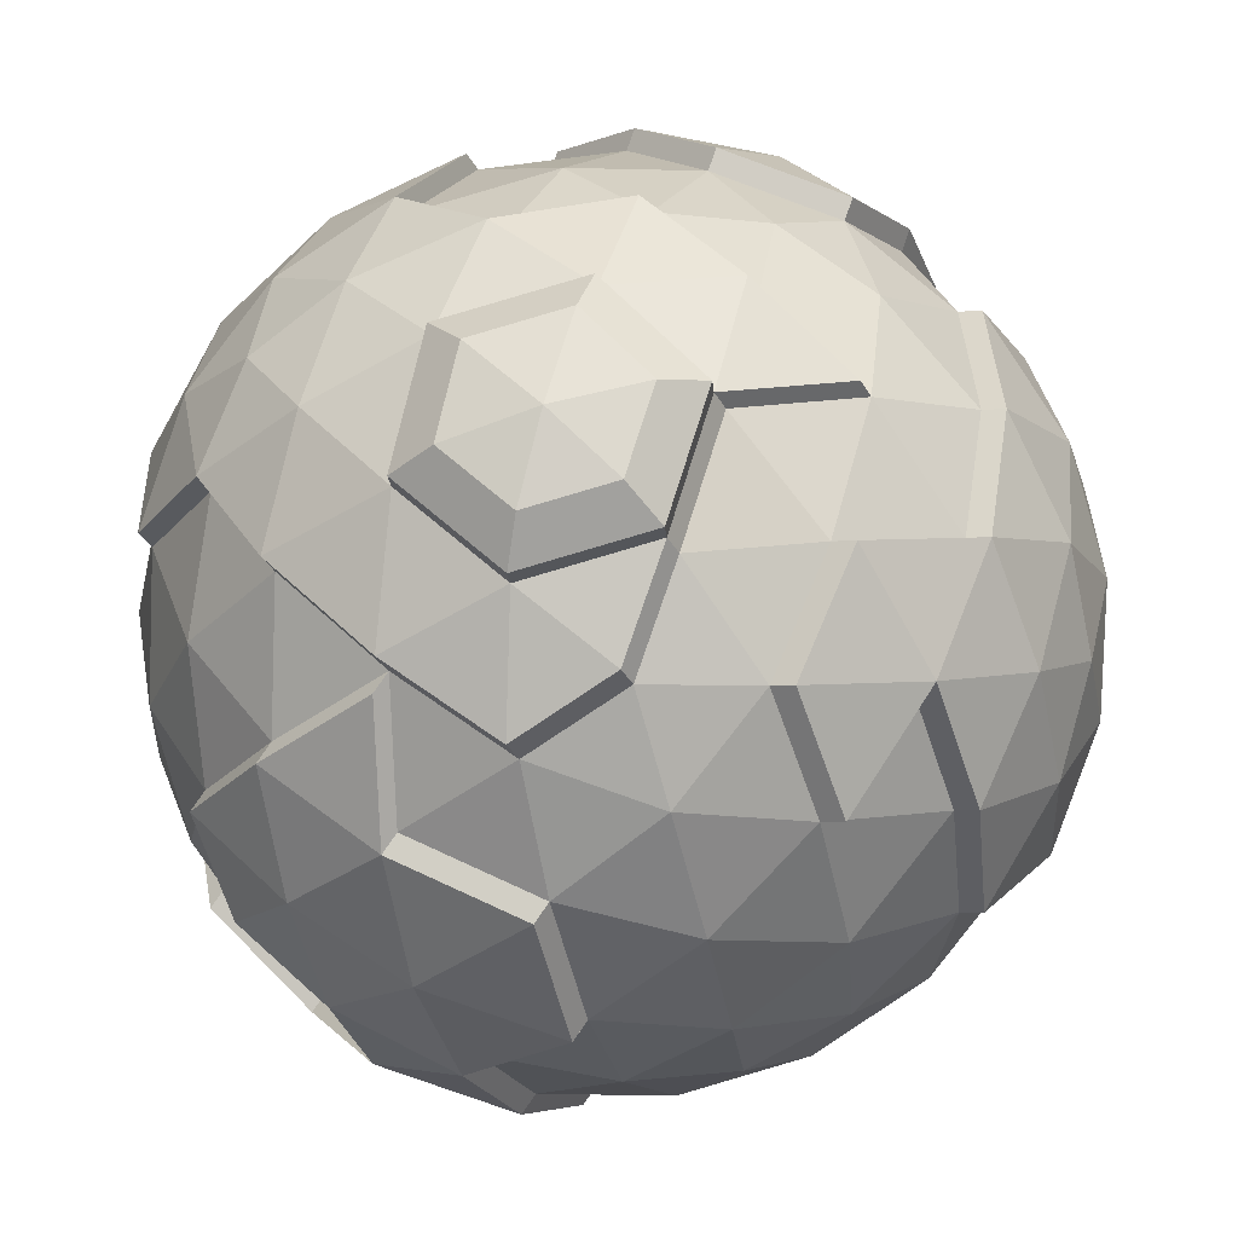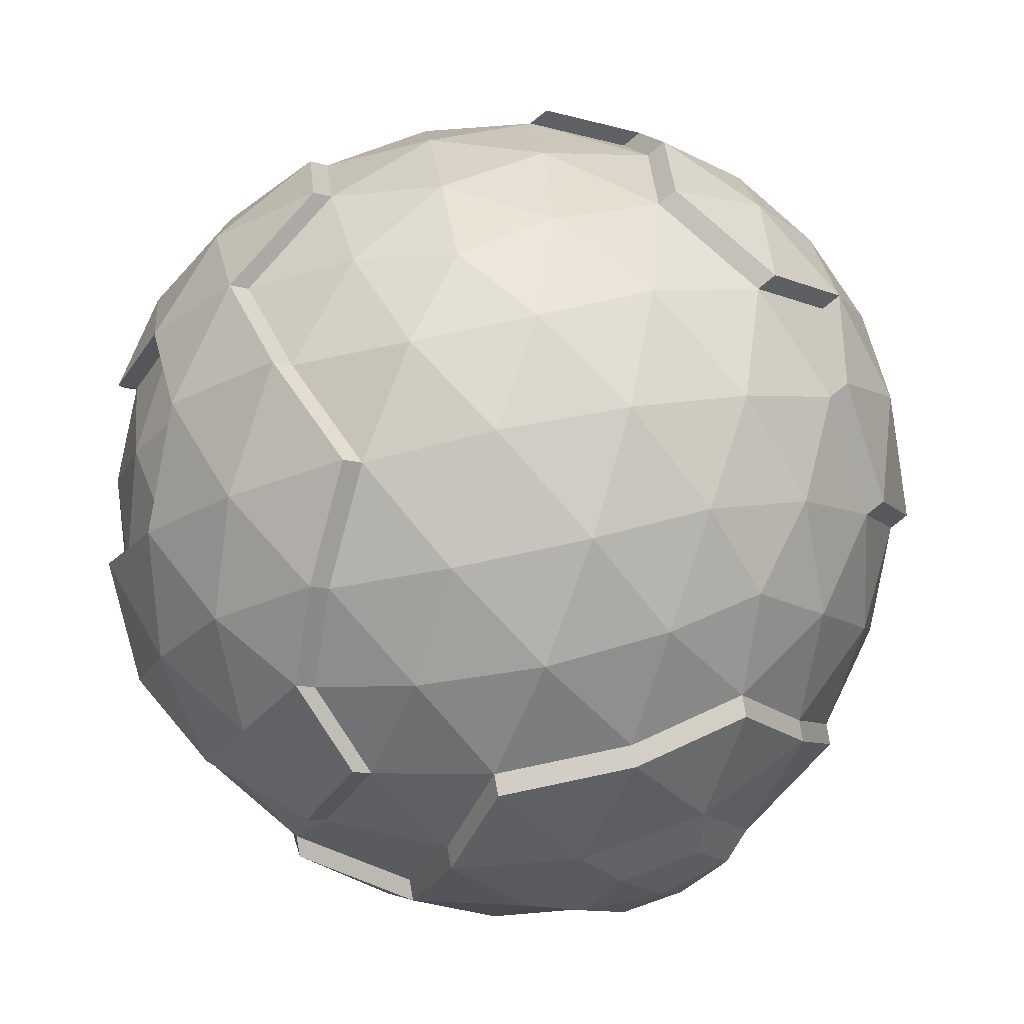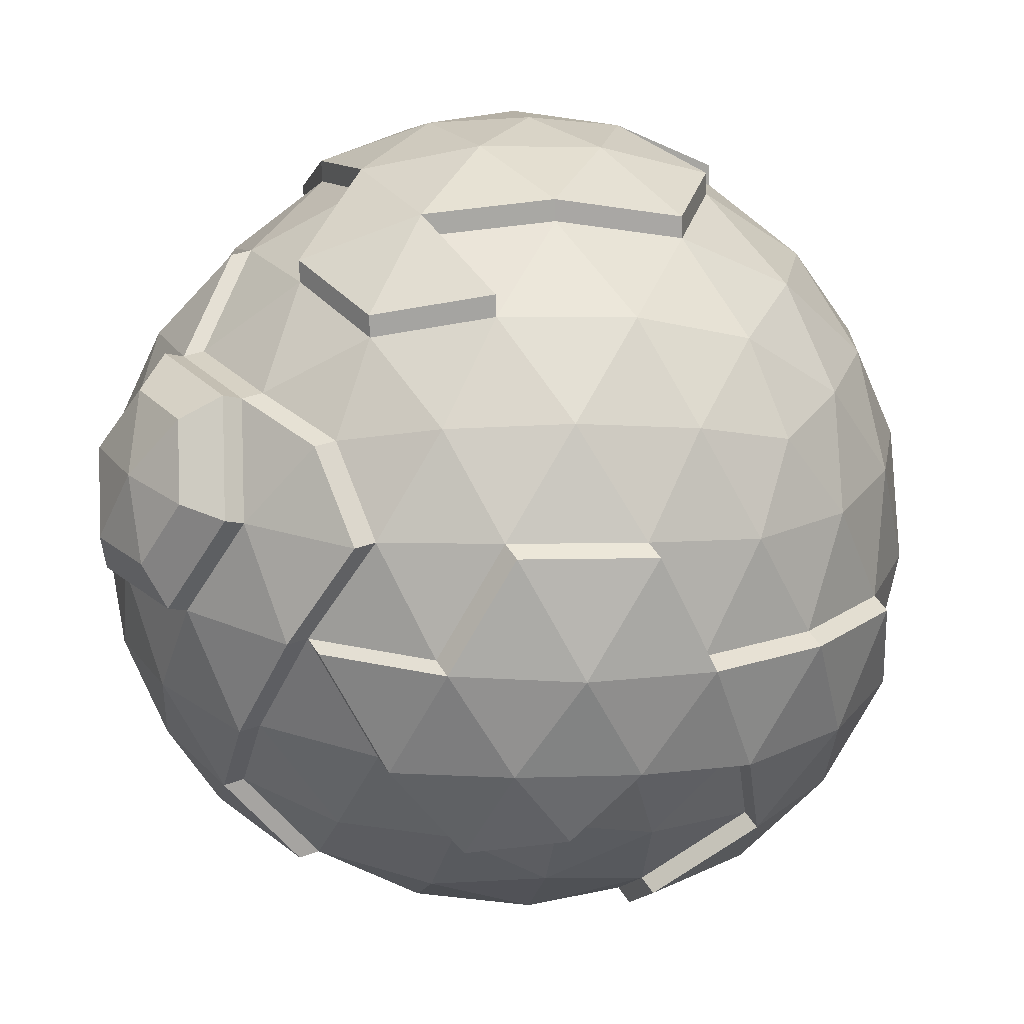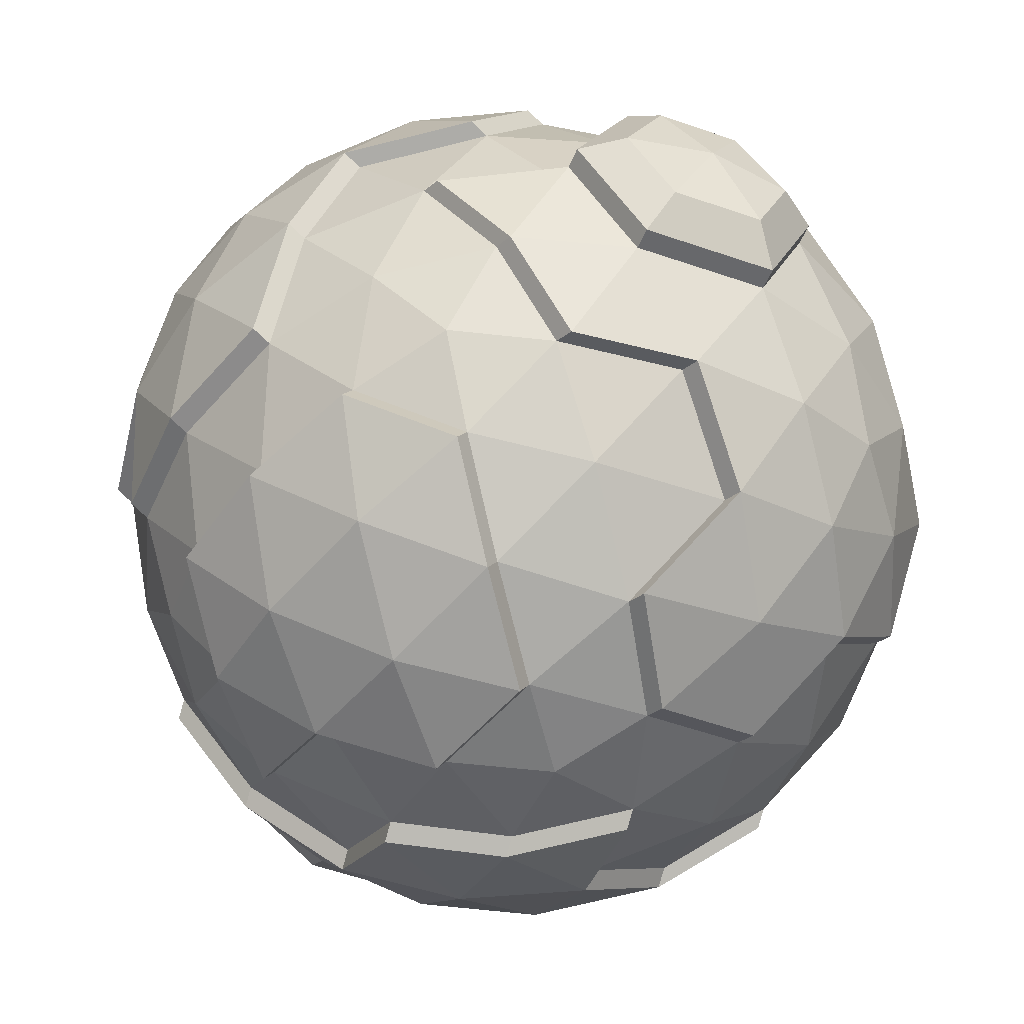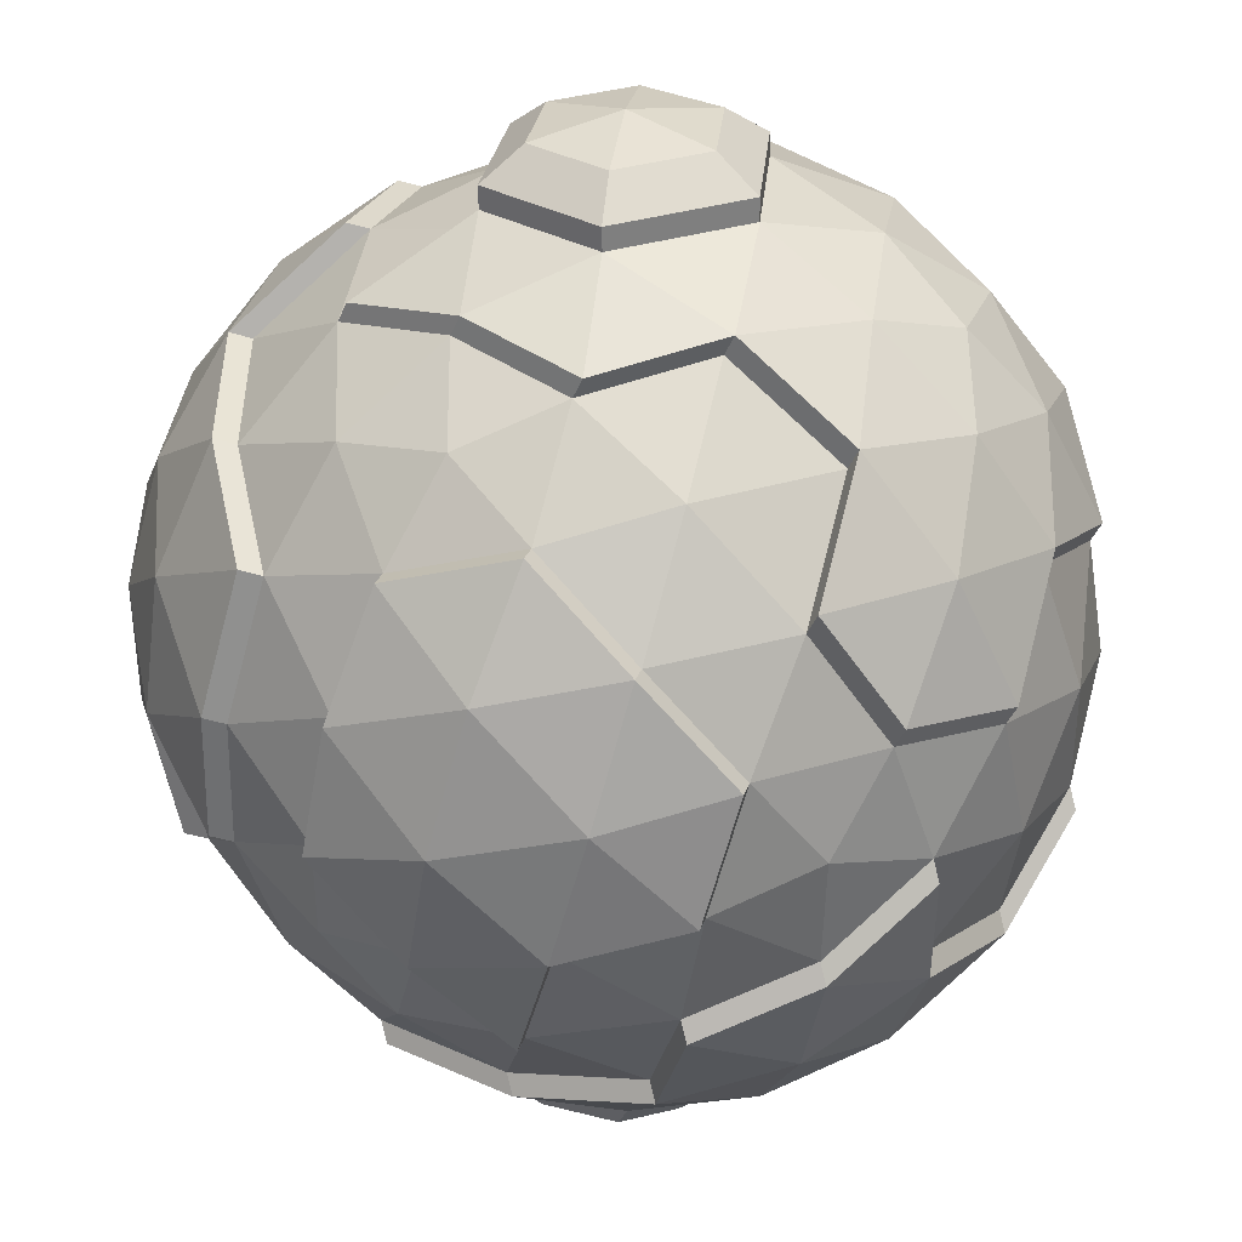
<metadata>
{"format":"obj","ext":"obj","renderer":"f3d","projection":"perspective","resolution":1024,"background":"white","views":[{"elev":26.7,"azim":160.4,"up":"+Z"},{"elev":13.5,"azim":-169.5,"up":"+Y"},{"elev":66.7,"azim":102.3,"up":"+Y"},{"elev":-12.1,"azim":-5.9,"up":"+Y"},{"elev":75.1,"azim":-28.7,"up":"+Z"}]}
</metadata>
<code>
o Icosphere
v -1.413 -0.01572 -1.315
v -1.714 -0.6688 0.583
v -0.02704 1.465 -1.256
v 0.5141 -0.4087 -1.815
v 0.02704 -1.465 1.256
v -0.5141 0.4087 1.815
v 0.5285 1.728 0.6785
v 1.714 0.6688 -0.583
v 1.404 -1.305 -0.2263
v -1.841 -0.5678 0.1219
v -1.838 -0.4024 -0.4301
v -1.671 -0.201 -0.9437
v -1.339 -0.4984 -1.298
v -1.318 -1.409 -0.05616
v -1.592 -1.049 0.3006
v 0.2847 -0.8294 -1.719
v -0.008439 -1.256 -1.466
v -1.046 -0.128 -1.617
v -0.5283 -0.2495 -1.839
v 0.03633 -0.3487 -1.898
v -1.579 1.095 -0.1785
v -1.656 0.7576 -0.6397
v -1.584 0.3531 -1.044
v -1.838 -0.1971 0.5546
v -1.833 0.3738 0.4757
v -0.4195 1.23 -1.427
v -0.8464 0.8521 -1.511
v -1.198 0.3982 -1.46
v -0.8412 1.628 -0.605
v -0.417 1.601 -0.9942
v 0.1216 1.12 -1.567
v 0.2863 0.6211 -1.805
v 0.4255 0.06719 -1.881
v 1.034 -1.584 -0.3812
v 1.127 -1.007 -1.2
v 1.327 -1.214 -0.7002
v -0.4585 -1.422 1.221
v -0.9916 -1.255 1.081
v -1.436 -0.9749 0.8436
v -0.1256 -1.72 0.8672
v -0.8273 0.7107 1.592
v -1.127 1.007 1.2
v -1.588 -0.4487 1.001
v -1.31 -0.1529 1.409
v -0.9143 0.1565 1.692
v 0.4376 1.867 0.219
v 0.2947 1.877 -0.3392
v 0.1256 1.72 -0.8672
v -0.5147 1.782 0.5318
v 0.05091 1.822 0.6351
v 1.588 0.4487 -1.001
v 1.31 0.1529 -1.409
v 0.4585 1.422 -1.221
v 0.9916 1.255 -1.081
v 1.436 0.9749 -0.8436
v 1.19 -1.511 0.1619
v 0.8412 -1.628 0.605
v 0.417 -1.601 0.9942
v -0.1216 -1.12 1.567
v -0.2863 -0.6211 1.805
v -0.4255 -0.06719 1.881
v -0.2847 0.8294 1.719
v 0.008439 1.256 1.466
v 0.3008 1.57 1.081
v 0.9264 1.643 0.4079
v 1.318 1.409 0.05616
v 1.838 0.1971 -0.5546
v 1.833 -0.3738 -0.4757
v 1.664 -0.9113 -0.3543
v 0.4195 -1.23 1.427
v 1.579 -1.095 0.1785
v 1.656 -0.7576 0.6397
v 0.5283 0.2495 1.839
v -0.03633 0.3487 1.898
v 1.671 0.201 0.9437
v 1.838 0.4024 0.4301
v 1.841 0.5678 -0.1219
v 1.837 -0.1868 0.5624
v 1.834 -0.5948 0.08623
v 1.93 0.01505 -0.02398
v 1.566 0.7503 0.842
v 1.659 0.9521 0.2556
v 1.293 1.279 0.6454
v 0.7227 -0.3168 1.761
v 0.1272 -0.1954 1.916
v 0.2945 -0.7745 1.743
v 1.315 -0.8463 1.131
v 0.8872 -1.304 1.112
v 1.313 -1.254 0.6544
v 1.556 -0.726 -0.8808
v 1.652 -0.1161 -0.991
v 0.6762 1.646 -0.7465
v 0.8479 1.727 -0.1488
v -0.2661 1.597 1.05
v -0.8633 1.467 0.9103
v -0.5883 1.19 1.401
v 0.2873 -1.843 0.4964
v 0.7128 -1.793 0.03847
v 1.21 0.7399 -1.309
v 0.6718 0.9861 -1.517
v -0.1156 1.924 0.1013
v -0.2873 1.843 -0.4964
v -0.7128 1.793 -0.03847
v -1.281 0.4491 1.372
v -1.652 0.1161 0.991
v -0.6762 -1.646 0.7465
v -1.214 -1.4 0.5386
v -0.8479 -1.727 0.1488
v 0.8633 -1.467 -0.9103
v 0.2661 -1.597 -1.05
v 0.5883 -1.19 -1.401
v -0.1272 0.1954 -1.916
v -0.7227 0.3168 -1.761
v -0.2945 0.7745 -1.743
v -0.8872 1.304 -1.112
v -1.315 0.8463 -1.131
v -1.313 1.254 -0.6544
v -1.837 0.1868 -0.5624
v -1.93 -0.01505 0.02398
v -0.2822 -0.7914 -1.738
v -0.8777 -0.6699 -1.583
v -1.659 -0.9521 -0.2556
v -1.566 -0.7503 -0.842
v -0.5079 -1.462 1.299
v -1.041 -1.294 1.158
v -1.486 -1.015 0.921
v -1.638 -0.4884 1.078
v -1.359 -0.1927 1.487
v -0.9637 0.1167 1.77
v -0.171 -1.159 1.645
v -0.3357 -0.6609 1.882
v -0.4749 -0.107 1.959
v -0.8884 -0.4467 1.767
v -0.7212 -1.026 1.594
v -1.259 -0.7797 1.386
v -1.264 -1.44 0.616
v 0.3566 1.592 1.161
v 0.5843 1.75 0.7586
v 1.64 -0.3313 1.124
v 1.469 0.03755 1.395
v 0.8977 1.482 1.021
v -0.2289 0.8513 1.799
v 0.06424 1.278 1.546
v 0.9822 1.665 0.4879
v 1.254 -0.3764 1.54
v 0.9022 -0.8303 1.591
v 0.4753 -1.208 1.507
v 1.712 -0.7358 0.7198
v 1.102 0.1498 1.697
v 0.5841 0.2713 1.92
v 0.01947 0.3705 1.978
v 1.394 0.5202 1.378
v 1.197 1.047 1.252
v 1.727 0.2229 1.024
v 1.893 -0.165 0.6425
v 1.622 0.7721 0.9221
v 1.349 1.301 0.7255
v 0.9335 0.6918 1.663
v 0.338 0.8132 1.818
v 0.3195 1.382 1.672
v 0.7785 -0.295 1.841
v 0.3503 -0.7527 1.823
v 1.371 -0.8245 1.211
v 0.943 -1.282 1.192
v -0.5325 1.212 1.481
v -1.739 0.974 0.3743
v -1.479 1.367 0.2462
v -1.402 1.277 0.7202
v -1.655 1.157 -0.1586
v -1.731 0.8204 -0.6198
v -1.913 -0.1343 0.5746
v -1.908 0.4365 0.4956
v -1.266 1.573 -0.142
v -0.9165 1.691 -0.5851
v -1.203 1.07 1.22
v -1.11 1.647 0.4011
v -0.59 1.845 0.5518
v -0.02438 1.885 0.6551
v -0.3414 1.66 1.07
v -0.9386 1.529 0.9303
v -0.1909 1.987 0.1212
v -0.7881 1.856 -0.01853
v -1.357 0.5118 1.392
v -1.632 0.7887 0.9008
v -1.727 0.1788 1.011
v -1.388 1.317 -0.6344
v -1.909 0.6575 -0.06629
v -1.912 0.2495 -0.5425
v -2.005 0.04768 0.04392
v 0.4949 0.09217 -1.949
v 0.5836 -0.3838 -1.882
v 0.9838 -0.1315 -1.76
v 1.506 0.9999 -0.9111
v 1.783 0.6938 -0.6504
v 1.662 1.074 -0.368
v 1.91 0.5928 -0.1894
v 0.3541 -0.8045 -1.787
v 0.3558 0.6461 -1.872
v 0.8968 -0.6857 -1.66
v 1.197 -0.9822 -1.267
v 1.379 0.1779 -1.477
v 1.061 1.279 -1.148
v 1.388 1.434 -0.0113
v 1.729 0.9771 0.1882
v 1.362 1.304 0.578
v 1.626 -0.701 -0.9483
v 1.351 -0.4241 -1.439
v 1.722 -0.09114 -1.059
v 1.284 1.425 -0.6061
v 0.7457 1.671 -0.814
v 0.9174 1.752 -0.2163
v 1.279 0.7649 -1.377
v 0.9085 0.4319 -1.757
v 0.7413 1.011 -1.584
v 0.6578 -1.165 -1.469
v -0.5522 -1.82 -0.7105
v -0.3245 -1.662 -1.113
v -0.07461 -1.914 -0.6671
v -1.362 -0.5901 -1.33
v -1.165 -1.117 -1.204
v -0.9501 -1.735 -0.4398
v -1.342 -1.5 -0.08813
v -0.03214 -1.348 -1.498
v 1.011 -1.676 -0.4131
v 0.491 -1.874 -0.5638
v -0.4613 -1.959 -0.251
v -0.3184 -1.969 0.3072
v -0.1493 -1.811 0.8352
v 0.3933 -1.693 0.9622
v 0.2636 -1.935 0.4644
v 0.6891 -1.885 0.006491
v 1.167 -1.602 0.13
v 0.09193 -2.016 -0.1332
v -0.6999 -1.738 0.7145
v -0.8716 -1.819 0.1168
v 0.8396 -1.558 -0.9423
v 0.2424 -1.689 -1.082
v -0.3059 -0.8831 -1.77
v -0.6281 -1.291 -1.418
v -0.9014 -0.7617 -1.615
v -1.683 -1.044 -0.2876
v -1.317 -1.371 -0.6774
v -1.59 -0.8421 -0.874
v 0.09556 1.339 1.618
v 0.3879 1.653 1.234
v 1.228 1.108 1.324
v 0.929 1.543 1.093
v 0.9648 0.7532 1.735
v 0.3693 0.8746 1.89
v 0.5182 1.596 1.411
v 1.089 1.225 1.472
v 0.8859 1.521 1.315
v 0.9102 0.9837 1.752
v 0.7245 1.343 1.618
v 0.5056 1.066 1.857
v -0.9413 -1.624 -0.9498
v -0.7391 -1.797 -0.7807
v -0.5922 -1.695 -1.04
v -1.134 -1.343 -1.099
v -0.9958 -1.742 -0.6061
v -0.788 -1.456 -1.237
v -1.232 -1.507 -0.7593
f 1 13 12
f 1 12 23
f 1 23 28
f 1 28 18
f 2 15 39
f 3 30 48
f 2 39 43
f 3 48 53
f 5 58 70
f 6 61 74
f 9 69 71
f 71 79 72
f 78 76 75
f 72 79 78
f 79 80 78
f 78 80 76
f 80 77 76
f 71 69 79
f 69 68 79
f 79 68 80
f 68 67 80
f 80 67 77
f 67 8 77
f 76 81 75
f 77 82 76
f 76 82 81
f 82 83 81
f 66 65 83
f 84 86 162 161
f 83 65 144 157
f 73 84 161 150
f 63 96 165 143
f 96 62 142 165
f 62 6 74
f 72 78 155 148
f 70 88 164 147
f 74 85 73
f 75 81 156 154
f 62 74 151 142
f 73 85 84
f 85 86 84
f 65 7 138 144
f 74 73 150 151
f 74 61 85
f 61 60 85
f 85 60 86
f 60 59 86
f 86 59 70
f 59 5 70
f 64 63 143 137
f 78 75 154 155
f 88 87 163 164
f 7 64 137 138
f 87 72 148 163
f 81 83 157 156
f 88 89 87
f 87 89 72
f 89 71 72
f 70 58 88
f 58 57 88
f 88 57 89
f 57 56 89
f 89 56 71
f 56 9 71
f 36 69 9
f 35 90 36
f 36 90 69
f 90 68 69
f 90 91 68
f 91 67 68
f 91 90 206 208
f 100 54 202 214
f 52 51 91
f 91 51 67
f 51 8 67
f 111 16 197 215
f 90 35 200 206
f 53 92 54
f 4 33 190 191
f 92 93 211 210
f 99 52 201 212
f 33 32 198 190
f 52 91 208 201
f 93 65 66
f 53 48 92
f 48 47 92
f 92 47 93
f 47 46 93
f 93 46 65
f 46 7 65
f 50 64 7
f 50 94 64
f 94 63 64
f 95 96 94
f 94 96 63
f 86 70 147 162
f 95 42 96
f 42 41 96
f 96 41 62
f 41 6 62
f 45 61 6
f 107 38 125 136
f 44 43 127 128
f 39 107 136 126
f 43 39 126 127
f 60 61 132 131
f 38 37 124 125
f 37 59 130 124
f 59 60 131 130
f 61 45 129 132
f 37 5 59
f 40 58 5
f 97 57 58
f 97 98 57
f 98 56 57
f 34 9 56
f 51 55 8
f 52 99 51
f 93 66 203 211
f 51 99 55
f 16 4 191 197
f 32 100 214 198
f 55 99 212 193
f 66 83 205 203
f 100 53 54
f 35 111 215 200
f 83 82 204 205
f 77 8 194 196
f 32 31 100
f 100 31 53
f 31 3 53
f 46 50 7
f 47 101 46
f 48 102 47
f 46 101 50
f 47 102 101
f 102 103 101
f 101 103 49
f 48 30 102
f 30 29 102
f 102 29 103
f 41 45 6
f 42 104 41
f 119 25 172 189
f 41 104 45
f 104 44 45
f 103 29 174 182
f 50 101 181 178
f 104 105 44
f 105 43 44
f 21 22 170 169
f 42 95 180 175
f 105 104 183 185
f 94 50 178 179
f 105 24 43
f 24 2 43
f 37 40 5
f 38 106 37
f 45 44 128 129
f 37 106 40
f 38 107 106
f 107 108 106
f 39 15 107
f 15 14 107
f 107 14 108
f 34 36 9
f 34 109 36
f 109 35 36
f 110 111 109
f 109 111 35
f 54 92 210 202
f 58 40 228 229
f 110 109 236 237
f 110 17 111
f 17 16 111
f 8 55 193 194
f 82 77 196 204
f 20 33 4
f 19 112 20
f 18 113 19
f 20 112 33
f 112 32 33
f 19 113 112
f 113 114 112
f 112 114 32
f 114 31 32
f 18 28 113
f 28 27 113
f 113 27 114
f 27 26 114
f 114 26 31
f 26 3 31
f 26 30 3
f 27 115 26
f 28 116 27
f 26 115 30
f 115 29 30
f 27 116 115
f 116 117 115
f 115 117 29
f 104 42 175 183
f 28 23 116
f 23 22 116
f 116 22 117
f 22 21 117
f 22 118 188 170
f 29 117 186 174
f 24 105 185 171
f 49 103 182 177
f 23 118 22
f 117 21 169 186
f 118 119 189 188
f 25 24 171 172
f 95 94 179 180
f 101 49 177 181
f 119 24 25
f 23 12 118
f 12 11 118
f 118 11 119
f 11 10 119
f 119 10 24
f 10 2 24
f 16 20 4
f 17 120 16
f 97 58 229 230
f 16 120 20
f 120 19 20
f 121 120 238 240
f 120 17 223 238
f 120 121 19
f 121 18 19
f 106 108 235 234
f 123 13 219 243
f 17 110 237 223
f 13 121 240 219
f 121 13 18
f 13 1 18
f 10 15 2
f 11 122 10
f 12 123 11
f 10 122 15
f 122 14 15
f 11 123 122
f 109 34 224 236
f 56 98 231 232
f 108 14 222 235
f 12 13 123
f 98 97 230 231
f 34 56 232 224
f 40 106 234 228
f 122 123 243 241
f 14 122 241 222
f 128 133 129
f 127 135 128
f 129 133 132
f 133 131 132
f 128 135 133
f 135 134 133
f 133 134 131
f 134 130 131
f 127 126 135
f 126 125 135
f 135 125 134
f 125 124 134
f 134 124 130
f 126 136 125
f 138 137 141
f 139 154 140
f 148 155 139
f 139 155 154
f 154 152 140
f 154 156 152
f 156 153 152
f 156 157 153
f 157 141 153
f 157 144 141
f 144 138 141
f 152 149 140
f 153 158 152
f 158 153 246 248
f 152 158 149
f 158 150 149
f 143 159 249 244
f 159 158 248 249
f 158 159 150
f 159 151 150
f 141 137 245 247
f 153 141 247 246
f 137 143 244 245
f 143 142 159
f 159 142 151
f 149 145 140
f 150 161 149
f 149 161 145
f 161 146 145
f 161 162 146
f 162 147 146
f 145 139 140
f 146 163 145
f 147 164 146
f 145 163 139
f 163 148 139
f 146 164 163
f 165 142 143
f 167 166 168
f 167 168 176
f 177 179 178
f 176 180 177
f 177 180 179
f 176 168 180
f 168 175 180
f 181 177 178
f 182 176 177
f 174 173 182
f 182 173 176
f 173 167 176
f 168 184 175
f 175 184 183
f 184 185 183
f 168 166 184
f 166 172 184
f 184 172 185
f 172 171 185
f 186 173 174
f 186 169 173
f 169 167 173
f 169 166 167
f 170 187 169
f 169 187 166
f 187 172 166
f 170 188 187
f 188 189 187
f 187 189 172
f 191 190 192
f 191 192 199
f 194 195 196
f 196 195 204
f 195 203 204
f 204 203 205
f 199 207 200
f 200 207 206
f 207 208 206
f 199 192 207
f 192 201 207
f 207 201 208
f 193 195 194
f 202 209 193
f 193 209 195
f 209 203 195
f 202 210 209
f 210 211 209
f 209 211 203
f 192 213 201
f 212 202 193
f 201 213 212
f 213 214 212
f 212 214 202
f 192 190 213
f 190 198 213
f 213 198 214
f 215 199 200
f 215 197 199
f 197 191 199
f 217 216 257 258
f 216 217 218
f 216 218 226
f 227 230 228
f 226 233 227
f 228 230 229
f 227 233 230
f 233 231 230
f 226 218 233
f 218 225 233
f 233 225 231
f 225 224 231
f 231 224 232
f 234 227 228
f 234 235 227
f 235 226 227
f 222 221 235
f 235 221 226
f 221 216 226
f 225 236 224
f 218 237 225
f 225 237 236
f 218 217 237
f 217 223 237
f 217 239 223
f 223 239 238
f 239 240 238
f 216 221 260 257
f 220 239 261 259
f 239 220 240
f 220 219 240
f 243 242 241
f 241 242 222
f 242 221 222
f 219 220 243
f 243 220 242
f 242 220 259 262
f 239 217 258 261
f 221 242 262 260
f 246 247 252 251
f 249 248 253 255
f 245 244 160 250
f 244 249 255 160
f 248 246 251 253
f 247 245 250 252
f 252 254 251
f 251 254 253
f 254 255 253
f 252 250 254
f 250 160 254
f 254 160 255
f 257 256 258
f 258 256 261
f 256 259 261
f 259 256 262
f 262 256 260
f 256 257 260

</code>
